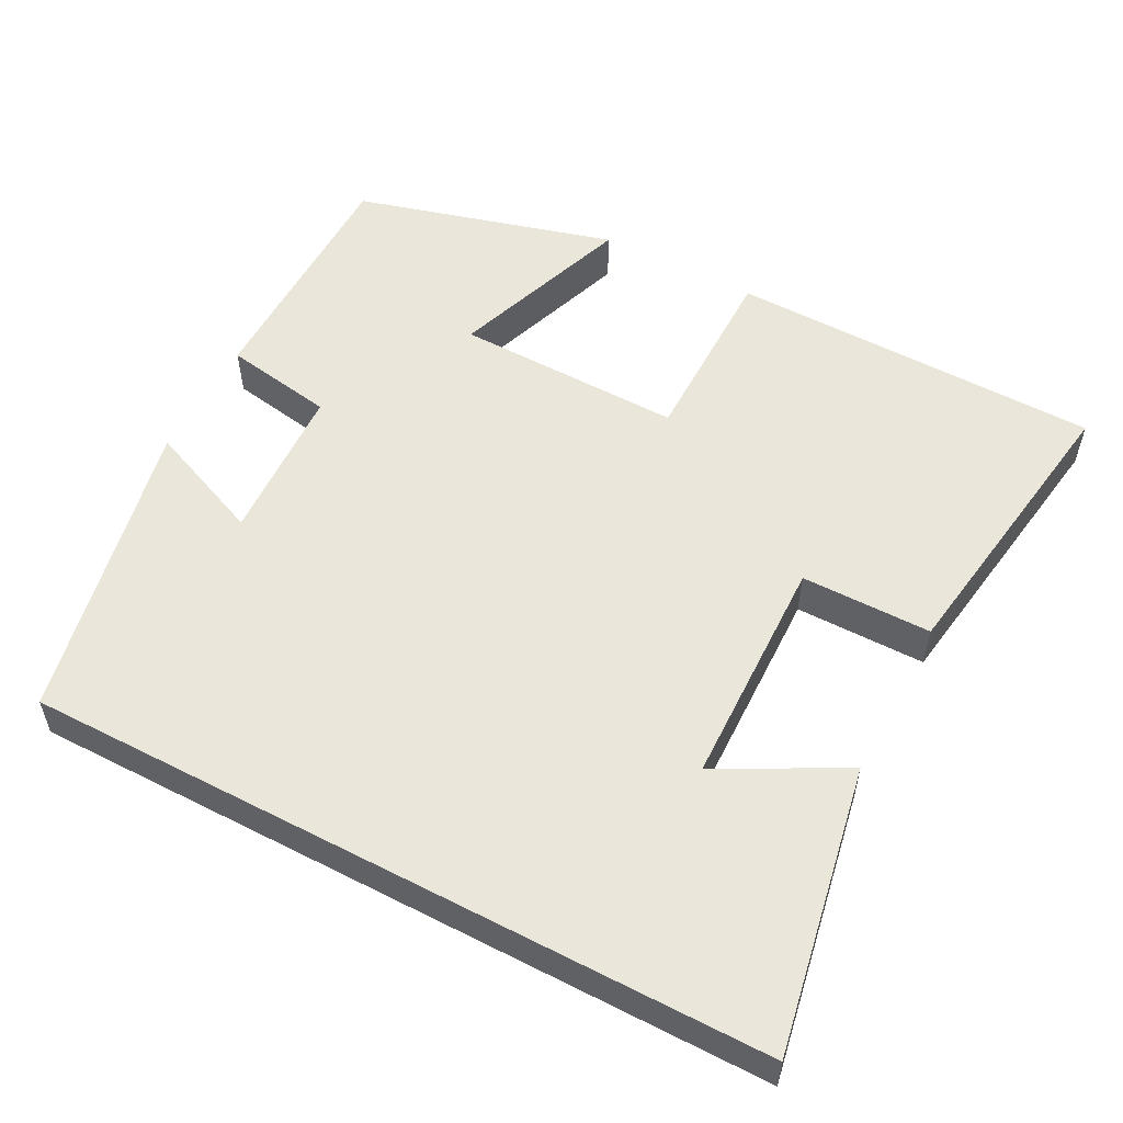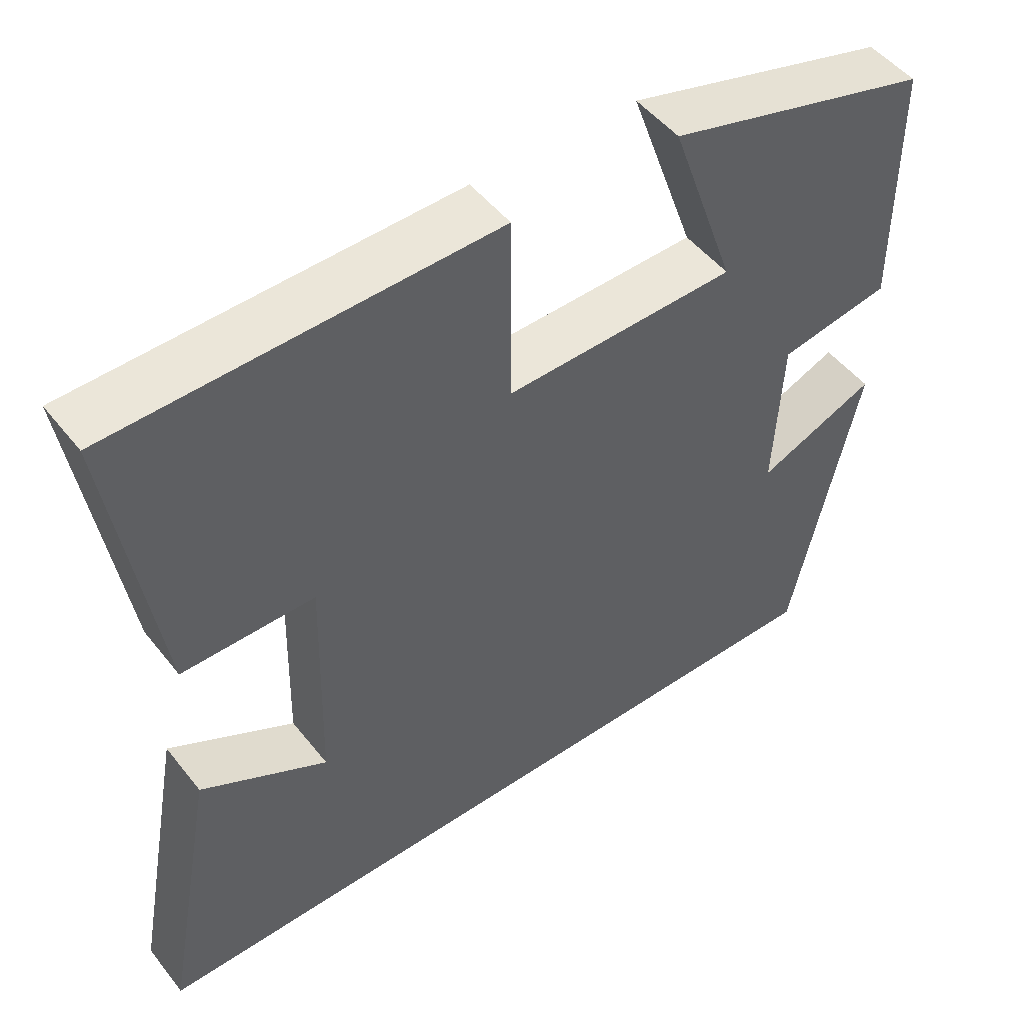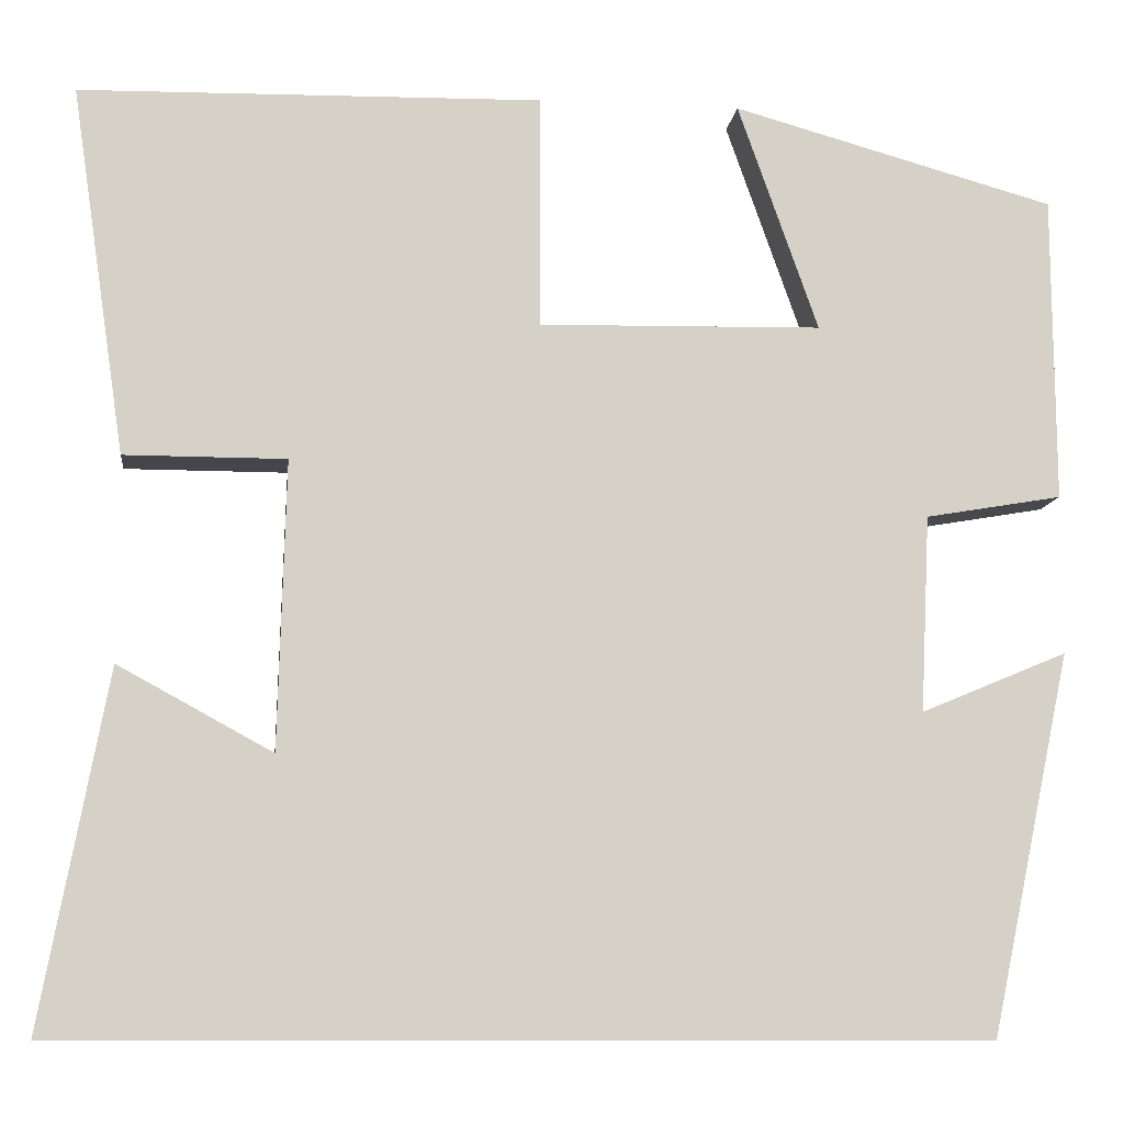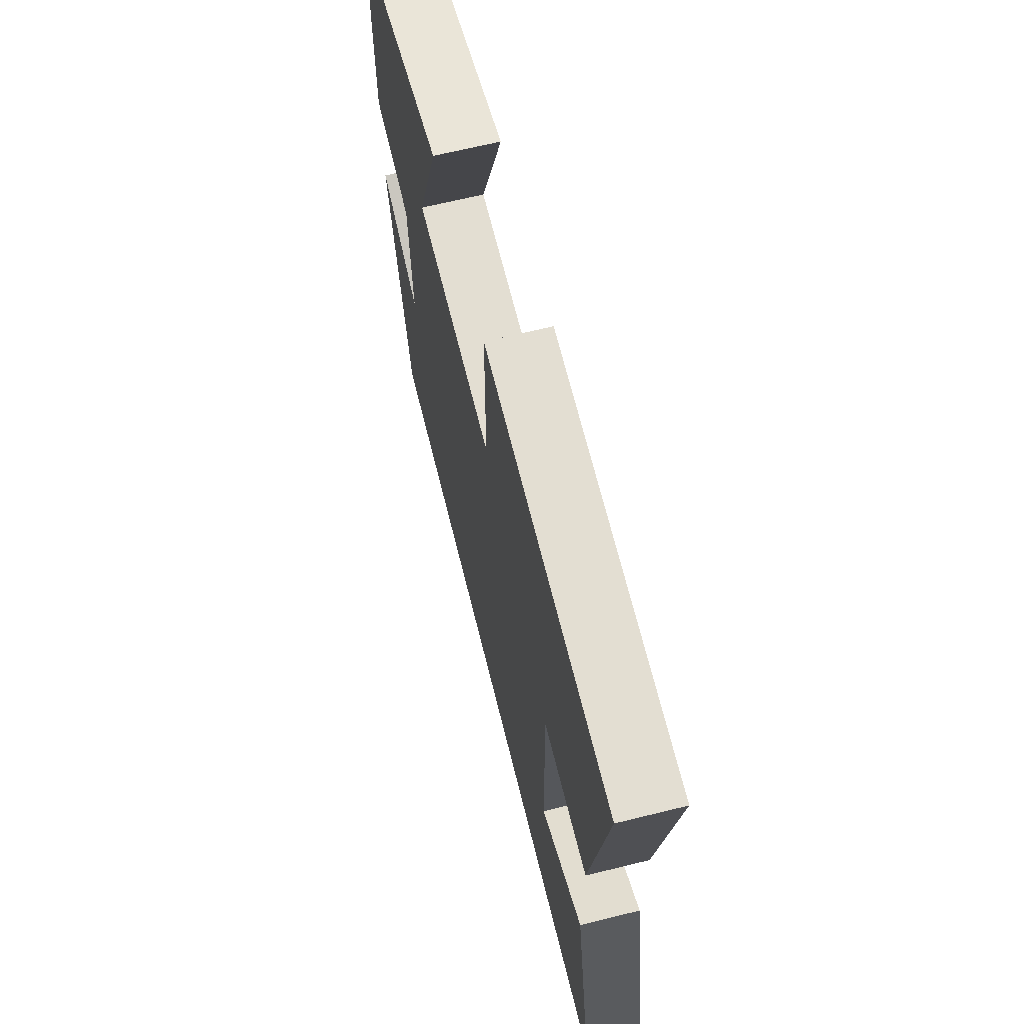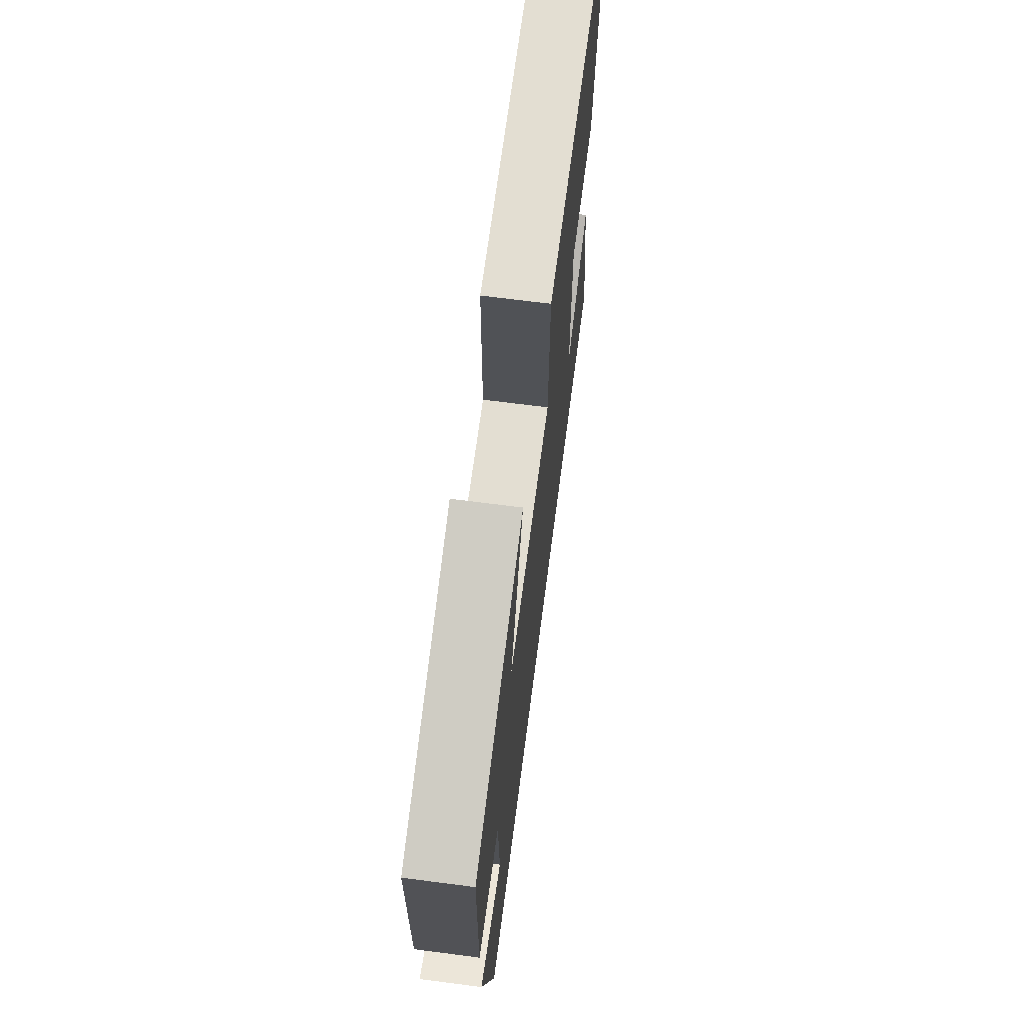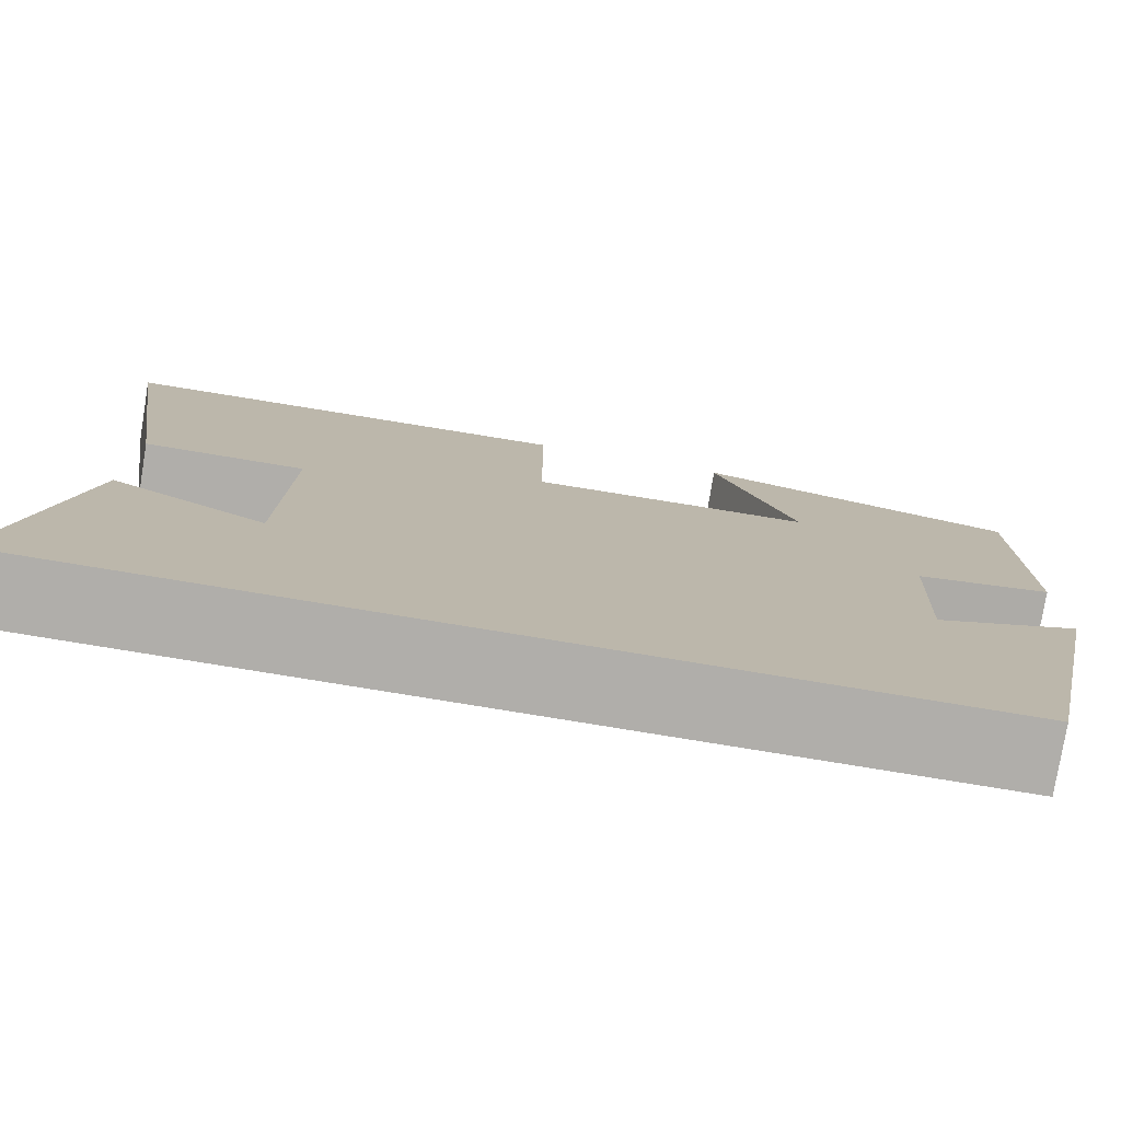
<metadata>
{"format":"obj","ext":"obj","renderer":"f3d","projection":"perspective","resolution":1024,"background":"white","views":[{"elev":54.7,"azim":-152.2,"up":"+Y"},{"elev":49.8,"azim":-36.8,"up":"+Z"},{"elev":-10.0,"azim":-6.7,"up":"+Z"},{"elev":66.7,"azim":-103.9,"up":"+Z"},{"elev":68.6,"azim":97.4,"up":"+Z"},{"elev":-77.8,"azim":-9.3,"up":"+Z"}]}
</metadata>
<code>
v 0.498 0.07 0.404
v 0.5 0.07 0.076
v 0.354 0.07 0.051
v 0.344 0.07 -0.159
v 0.5 0.07 -0.094
v 0.414 0.07 -0.5
v -0.571 0.07 -0.5
v -0.5 0.07 -0.121
v -0.335 0.07 -0.211
v -0.327 0.07 0.097
v -0.5 0.07 0.097
v -0.558 0.07 0.491
v -0.063 0.07 0.5
v -0.063 0.07 0.25
v 0.239 0.07 0.256
v 0.153 0.07 0.5
v 0.498 0 0.404
v 0.5 0 0.076
v 0.354 0 0.051
v 0.344 0 -0.159
v 0.5 0 -0.094
v 0.414 0 -0.5
v -0.571 0 -0.5
v -0.5 0 -0.121
v -0.335 0 -0.211
v -0.327 0 0.097
v -0.5 0 0.097
v -0.558 0 0.491
v -0.063 0 0.5
v -0.063 0 0.25
v 0.239 0 0.256
v 0.153 0 0.5
f 1 2 3
f 16 1 3
f 15 16 3
f 14 15 3 4
f 12 13 14
f 11 12 14
f 10 11 14
f 9 10 14 4
f 7 8 9
f 7 9 4
f 6 7 4
f 4 5 6
f 19 18 17
f 19 17 32
f 19 32 31
f 20 19 31 30
f 30 29 28
f 30 28 27
f 30 27 26
f 20 30 26 25
f 25 24 23
f 20 25 23
f 20 23 22
f 22 21 20
f 1 17 18 2
f 2 18 19 3
f 3 19 20 4
f 4 20 21 5
f 5 21 22 6
f 6 22 23 7
f 7 23 24 8
f 8 24 25 9
f 9 25 26 10
f 10 26 27 11
f 11 27 28 12
f 12 28 29 13
f 13 29 30 14
f 14 30 31 15
f 15 31 32 16
f 16 32 17 1

</code>
